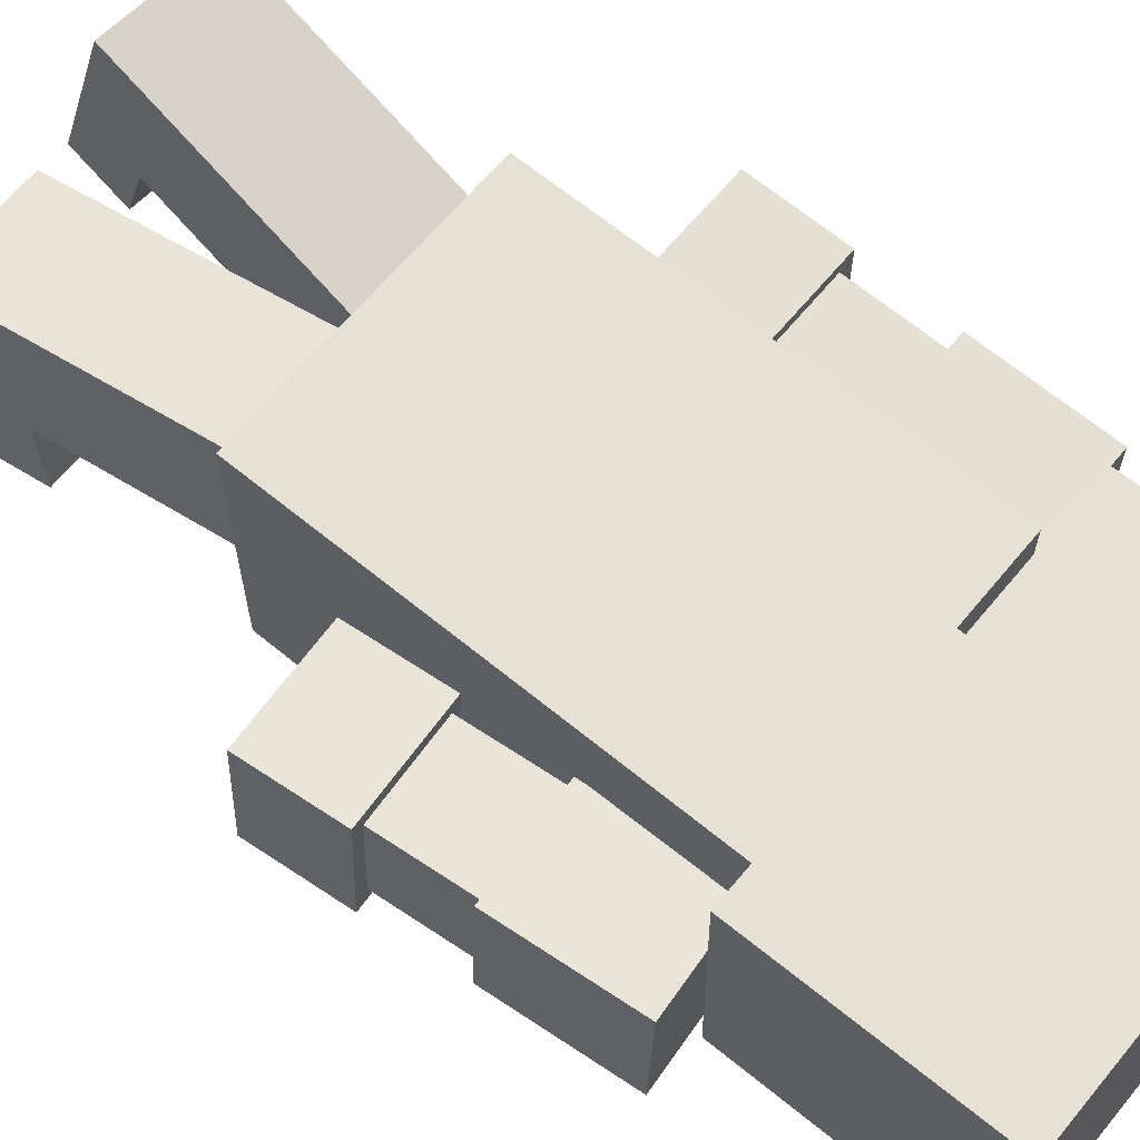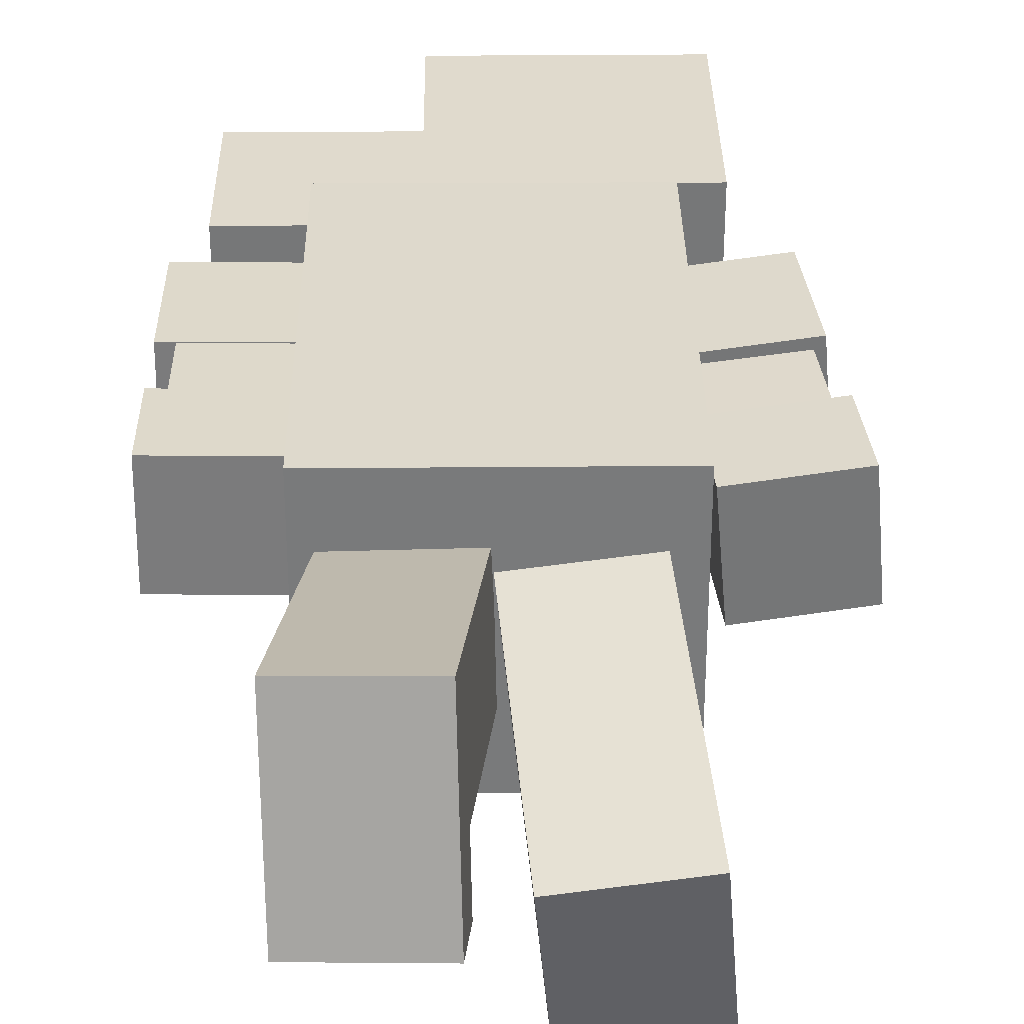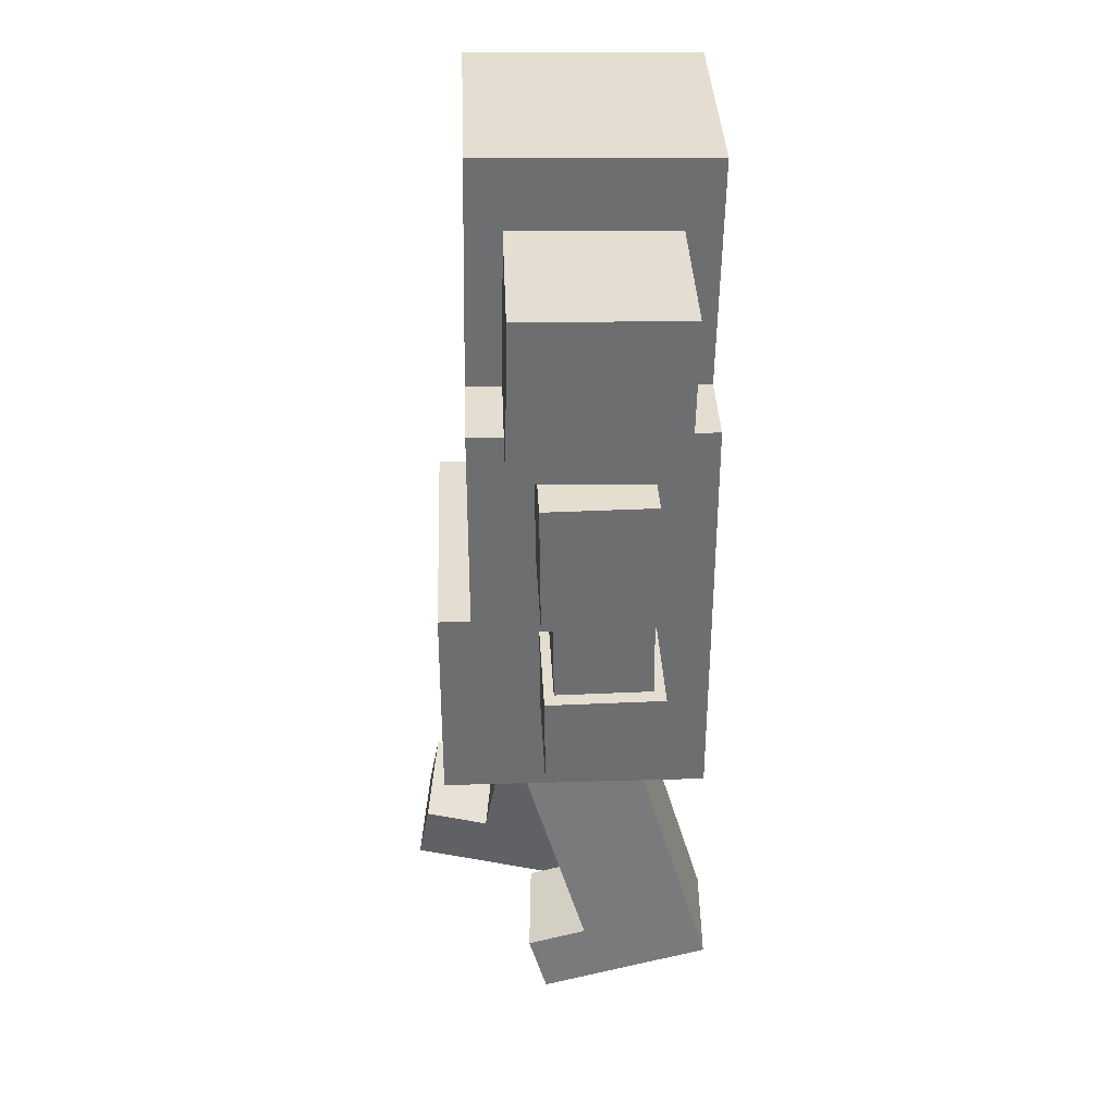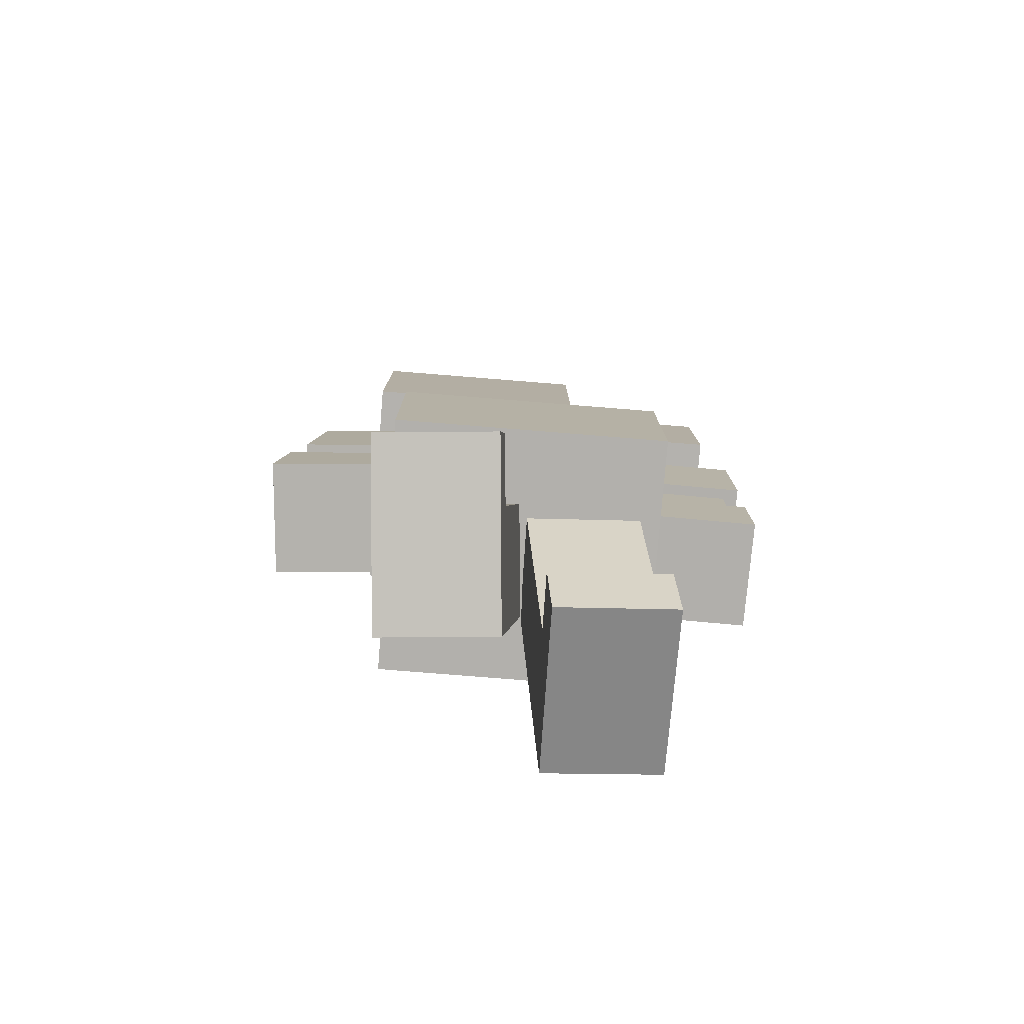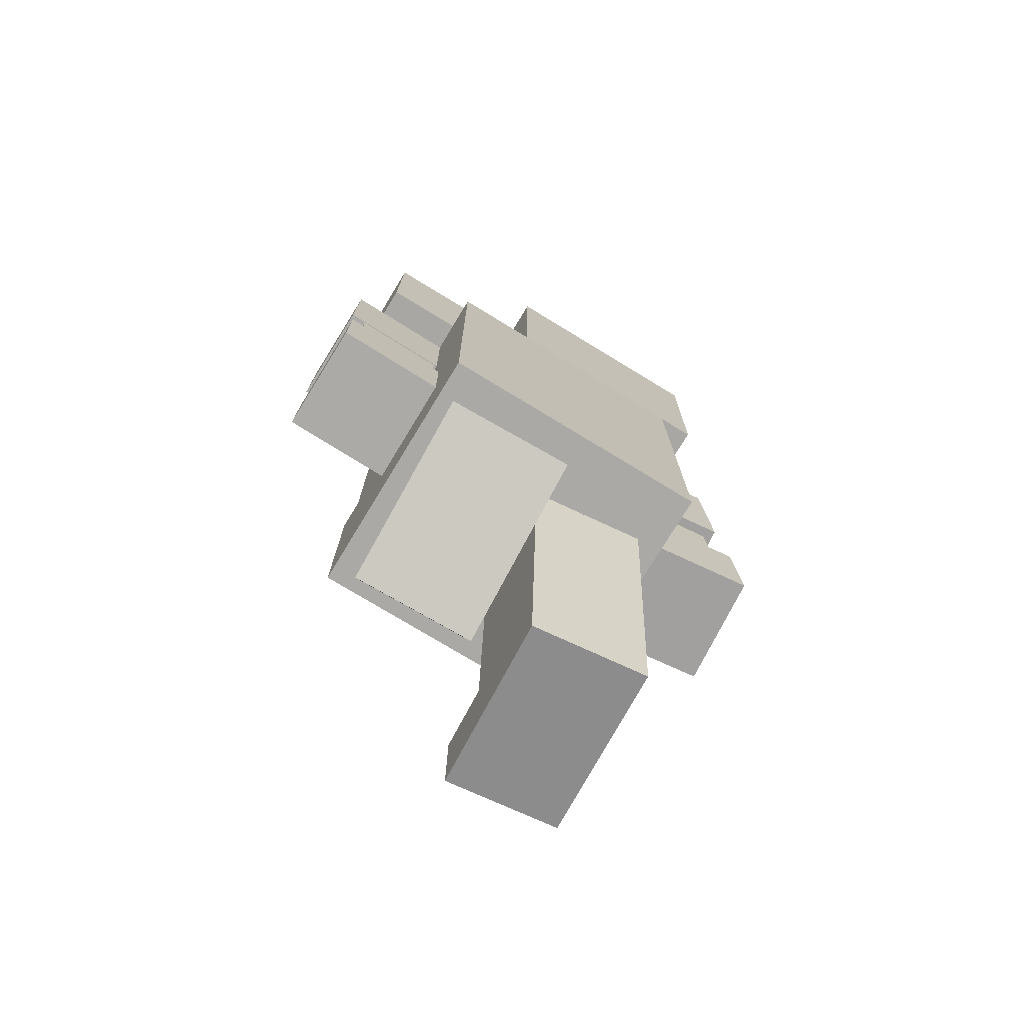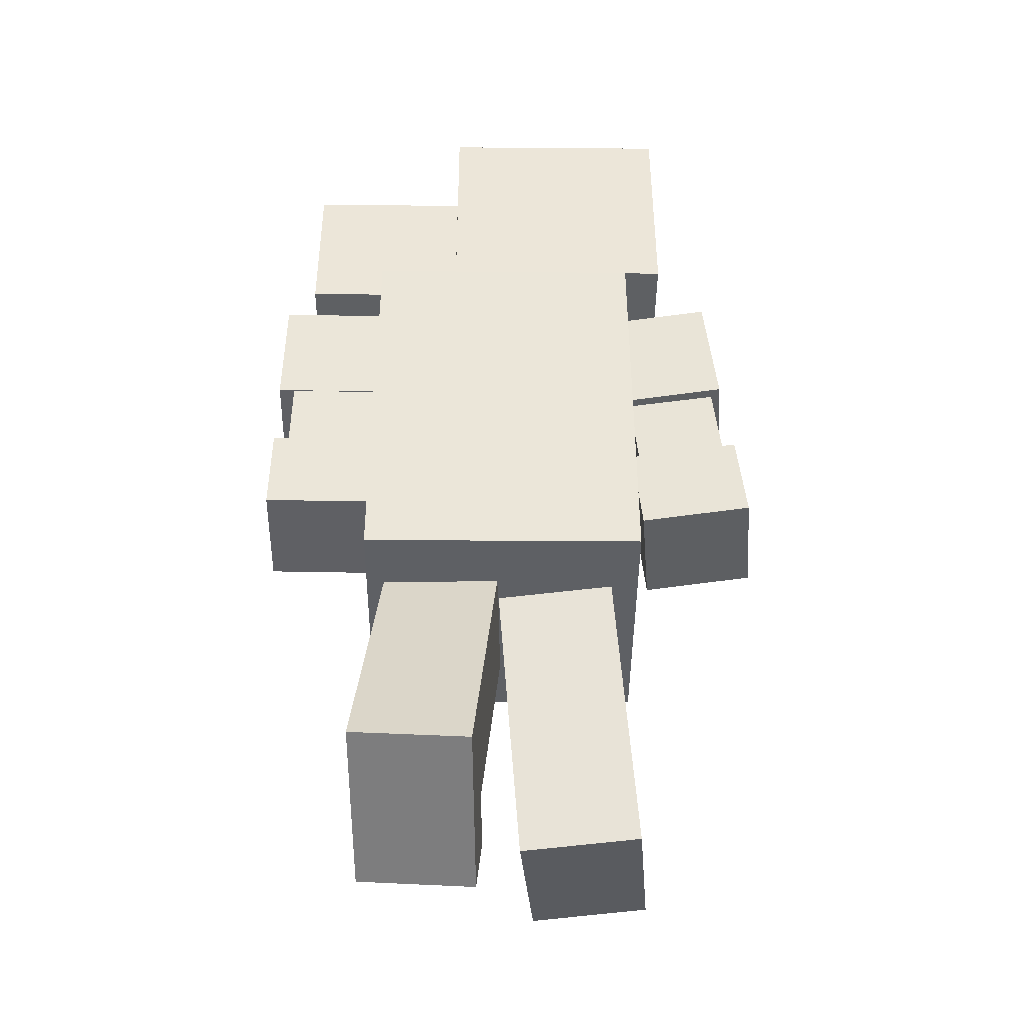
<metadata>
{"format":"obj","ext":"obj","renderer":"f3d","projection":"perspective","resolution":1024,"background":"white","views":[{"elev":64.9,"azim":-50.4,"up":"+Y"},{"elev":32.1,"azim":179.3,"up":"+Y"},{"elev":36.0,"azim":87.8,"up":"+Z"},{"elev":-78.7,"azim":-4.6,"up":"+Z"},{"elev":-75.5,"azim":148.7,"up":"+Z"},{"elev":-43.1,"azim":179.5,"up":"+Z"}]}
</metadata>
<code>
g Boss3_Mesh
v 0.3035 0.256 -0.04095
v -0.2965 0.256 -0.04095
v -0.2965 -0.3121 -0.04095
v 0.3035 -0.3121 -0.04095
v 0.3035 0.256 0.8591
v 0.3035 -0.244 0.8591
v -0.2965 -0.244 0.8591
v -0.2965 0.256 0.8591
v 0.3035 -0.3121 -0.04095
v -0.2965 -0.3121 -0.04095
v -0.2965 -0.3121 0.4091
v 0.3035 -0.3121 0.4091
v 0.3035 0.256 0.8591
v 0.3035 0.256 -0.04095
v 0.3035 -0.244 0.4091
v 0.3035 -0.244 0.8591
v 0.3035 -0.3121 -0.04095
v 0.3035 -0.3121 0.4091
v -0.2965 0.256 0.8591
v -0.2965 0.256 -0.04095
v 0.3035 0.256 -0.04095
v 0.3035 0.256 0.8591
v -0.2965 0.256 -0.04095
v -0.2965 0.256 0.8591
v -0.2965 -0.244 0.8591
v -0.2965 -0.244 0.4091
v -0.2965 -0.3121 0.4091
v -0.2965 -0.3121 -0.04095
v 0.3035 -0.244 0.8591
v 0.3035 -0.244 0.4091
v -0.2965 -0.244 0.4091
v -0.2965 -0.244 0.8591
v 0.3035 -0.244 0.4091
v 0.3035 -0.3121 0.4091
v -0.2965 -0.3121 0.4091
v -0.2965 -0.244 0.4091
v -0.2967 -0.1195 0.8479
v -0.3527 -0.1355 0.2507
v -0.5512 -0.119 0.2689
v -0.4951 -0.1029 0.866
v -0.2807 0.07979 0.841
v -0.3368 0.06371 0.2438
v -0.3527 -0.1355 0.2507
v -0.2967 -0.1195 0.8479
v -0.4792 0.09631 0.8592
v -0.5353 0.08023 0.262
v -0.3368 0.06371 0.2438
v -0.2807 0.07979 0.841
v -0.4951 -0.1029 0.866
v -0.5512 -0.119 0.2689
v -0.5353 0.08023 0.262
v -0.4792 0.09631 0.8592
v -0.3253 -0.1636 0.3879
v -0.5672 -0.1411 0.41
v -0.5444 0.1135 0.401
v -0.3025 0.09103 0.3789
v -0.3441 -0.1689 0.1877
v -0.3213 0.08564 0.1787
v -0.5632 0.1081 0.2008
v -0.586 -0.1465 0.2098
v -0.3213 0.08564 0.1787
v -0.3025 0.09103 0.3789
v -0.5444 0.1135 0.401
v -0.5632 0.1081 0.2008
v -0.3441 -0.1689 0.1877
v -0.3253 -0.1636 0.3879
v -0.3025 0.09103 0.3789
v -0.3213 0.08564 0.1787
v -0.586 -0.1465 0.2098
v -0.5672 -0.1411 0.41
v -0.3253 -0.1636 0.3879
v -0.3441 -0.1689 0.1877
v -0.5632 0.1081 0.2008
v -0.5444 0.1135 0.401
v -0.5672 -0.1411 0.41
v -0.586 -0.1465 0.2098
v -0.497 0.1213 0.8677
v -0.2723 0.1004 0.8472
v -0.2942 -0.1446 0.8558
v -0.5189 -0.1237 0.8764
v -0.523 0.1138 0.5907
v -0.5449 -0.1312 0.5993
v -0.3203 -0.152 0.5788
v -0.2983 0.09297 0.5701
v -0.5449 -0.1312 0.5993
v -0.5189 -0.1237 0.8764
v -0.2942 -0.1446 0.8558
v -0.3203 -0.152 0.5788
v -0.523 0.1138 0.5907
v -0.497 0.1213 0.8677
v -0.5189 -0.1237 0.8764
v -0.5449 -0.1312 0.5993
v -0.2983 0.09297 0.5701
v -0.2723 0.1004 0.8472
v -0.497 0.1213 0.8677
v -0.523 0.1138 0.5907
v -0.3203 -0.152 0.5788
v -0.2942 -0.1446 0.8558
v -0.2723 0.1004 0.8472
v -0.2983 0.09297 0.5701
v 0.5112 -0.08388 0.8414
v 0.5131 -0.07885 0.2414
v 0.3132 -0.08107 0.2408
v 0.3112 -0.08609 0.8407
v 0.5089 0.1161 0.8431
v 0.5109 0.1211 0.2431
v 0.5131 -0.07885 0.2414
v 0.5112 -0.08388 0.8414
v 0.309 0.1139 0.8424
v 0.3109 0.1189 0.2424
v 0.5109 0.1211 0.2431
v 0.5089 0.1161 0.8431
v 0.3112 -0.08609 0.8407
v 0.3132 -0.08107 0.2408
v 0.3109 0.1189 0.2424
v 0.309 0.1139 0.8424
v 0.5413 0.1438 0.3819
v 0.5441 -0.1001 0.3799
v 0.2883 -0.1029 0.379
v 0.2856 0.141 0.381
v 0.542 0.1455 0.1808
v 0.2863 0.1426 0.1799
v 0.289 -0.1013 0.1779
v 0.5447 -0.09842 0.1787
v 0.5413 0.1438 0.3819
v 0.542 0.1455 0.1808
v 0.5447 -0.09842 0.1787
v 0.5441 -0.1001 0.3799
v 0.5441 -0.1001 0.3799
v 0.5447 -0.09842 0.1787
v 0.289 -0.1013 0.1779
v 0.2883 -0.1029 0.379
v 0.2883 -0.1029 0.379
v 0.289 -0.1013 0.1779
v 0.2863 0.1426 0.1799
v 0.2856 0.141 0.381
v 0.2856 0.141 0.381
v 0.2863 0.1426 0.1799
v 0.542 0.1455 0.1808
v 0.5413 0.1438 0.3819
v 0.5438 0.1183 0.8495
v 0.5463 -0.1082 0.8476
v 0.3002 -0.111 0.8468
v 0.2977 0.1156 0.8487
v 0.5447 0.1207 0.5711
v 0.2986 0.1179 0.5703
v 0.3011 -0.1086 0.5684
v 0.5473 -0.1059 0.5692
v 0.5438 0.1183 0.8495
v 0.5447 0.1207 0.5711
v 0.5473 -0.1059 0.5692
v 0.5463 -0.1082 0.8476
v 0.5463 -0.1082 0.8476
v 0.5473 -0.1059 0.5692
v 0.3011 -0.1086 0.5684
v 0.3002 -0.111 0.8468
v 0.3002 -0.111 0.8468
v 0.3011 -0.1086 0.5684
v 0.2986 0.1179 0.5703
v 0.2977 0.1156 0.8487
v 0.2977 0.1156 0.8487
v 0.2986 0.1179 0.5703
v 0.5447 0.1207 0.5711
v 0.5438 0.1183 0.8495
v 0.3109 0.2754 -0.5695
v 0.06181 0.286 -0.5877
v 0.05429 -0.08109 -0.6979
v 0.3034 -0.09167 -0.6796
v 0.2617 0.1044 0.003535
v 0.2568 -0.135 -0.06832
v 0.007666 -0.1244 -0.08656
v 0.01257 0.115 -0.01471
v 0.3034 -0.09167 -0.6796
v 0.05429 -0.08109 -0.6979
v 0.04326 -0.1194 -0.5695
v 0.2924 -0.13 -0.5513
v 0.3109 0.2754 -0.5695
v 0.3034 -0.09167 -0.6796
v 0.2924 -0.13 -0.5513
v 0.295 -0.002334 -0.5129
v 0.06181 0.286 -0.5877
v 0.3109 0.2754 -0.5695
v 0.2617 0.1044 0.003535
v 0.01257 0.115 -0.01471
v 0.01257 0.115 -0.01471
v 0.007666 -0.1244 -0.08656
v 0.04587 0.008247 -0.5312
v 0.06181 0.286 -0.5877
v 0.05429 -0.08109 -0.6979
v 0.04326 -0.1194 -0.5695
v 0.2568 -0.135 -0.06832
v 0.295 -0.002334 -0.5129
v 0.04587 0.008247 -0.5312
v 0.007666 -0.1244 -0.08656
v 0.295 -0.002334 -0.5129
v 0.2924 -0.13 -0.5513
v 0.04326 -0.1194 -0.5695
v 0.04587 0.008247 -0.5312
v -0.03524 -0.0047 -0.6607
v -0.2836 0.01966 -0.6455
v -0.317 -0.3663 -0.5735
v -0.06869 -0.3907 -0.5888
v 0.01132 0.1011 -0.07198
v -0.009893 -0.1438 -0.02632
v -0.2582 -0.1195 -0.01105
v -0.237 0.1254 -0.05672
v -0.06869 -0.3907 -0.5888
v -0.317 -0.3663 -0.5735
v -0.3067 -0.3429 -0.4431
v -0.05837 -0.3673 -0.4584
v -0.03524 -0.0047 -0.6607
v -0.06869 -0.3907 -0.5888
v -0.05837 -0.3673 -0.4584
v -0.04615 -0.2262 -0.4847
v -0.2836 0.01966 -0.6455
v -0.03524 -0.0047 -0.6607
v 0.01132 0.1011 -0.07198
v -0.237 0.1254 -0.05672
v -0.317 -0.3663 -0.5735
v -0.2836 0.01966 -0.6455
v -0.2945 -0.2018 -0.4695
v -0.3067 -0.3429 -0.4431
v -0.009893 -0.1438 -0.02632
v -0.04615 -0.2262 -0.4847
v -0.2945 -0.2018 -0.4695
v -0.2582 -0.1195 -0.01105
v -0.04615 -0.2262 -0.4847
v -0.05837 -0.3673 -0.4584
v -0.3067 -0.3429 -0.4431
v -0.2945 -0.2018 -0.4695
v 0.1218 0.256 0.8547
v -0.3782 0.256 0.8547
v -0.3782 -0.244 0.8634
v 0.1218 -0.244 0.8634
v 0.1218 0.2647 1.355
v 0.1218 -0.2352 1.363
v -0.3782 -0.2352 1.363
v -0.3782 0.2647 1.355
v 0.1218 -0.2352 1.363
v 0.1218 -0.244 0.8634
v -0.3782 -0.244 0.8634
v -0.3782 -0.2352 1.363
v 0.1218 0.2647 1.355
v 0.1218 0.256 0.8547
v 0.1218 -0.244 0.8634
v 0.1218 -0.2352 1.363
v -0.3782 0.2647 1.355
v -0.3782 0.256 0.8547
v 0.1218 0.256 0.8547
v 0.1218 0.2647 1.355
v -0.3782 -0.2352 1.363
v -0.3782 -0.244 0.8634
v -0.3782 0.256 0.8547
v -0.3782 0.2647 1.355
v 0.4746 0.181 0.856
v 0.1246 0.181 0.856
v 0.1246 -0.169 0.8621
v 0.4746 -0.169 0.8621
v 0.4746 0.1871 1.206
v 0.4746 -0.1629 1.212
v 0.1246 -0.1629 1.212
v 0.1246 0.1871 1.206
v 0.4746 -0.1629 1.212
v 0.4746 -0.169 0.8621
v 0.1246 -0.169 0.8621
v 0.1246 -0.1629 1.212
v 0.4746 0.1871 1.206
v 0.4746 0.181 0.856
v 0.4746 -0.169 0.8621
v 0.4746 -0.1629 1.212
v 0.1246 0.1871 1.206
v 0.1246 0.181 0.856
v 0.4746 0.181 0.856
v 0.4746 0.1871 1.206
v 0.1246 -0.1629 1.212
v 0.1246 -0.169 0.8621
v 0.1246 0.181 0.856
v 0.1246 0.1871 1.206
v 0.3109 0.2754 -0.5695
v 0.295 -0.002334 -0.5129
v 0.2568 -0.135 -0.06832
v 0.2617 0.1044 0.003535
v -0.03524 -0.0047 -0.6607
v -0.04615 -0.2262 -0.4847
v -0.009893 -0.1438 -0.02632
v 0.01132 0.1011 -0.07198
v -0.2945 -0.2018 -0.4695
v -0.2836 0.01966 -0.6455
v -0.237 0.1254 -0.05672
v -0.2582 -0.1195 -0.01105
g Boss3_Mesh_0
f 3 2 1
f 4 3 1
f 7 6 5
f 8 7 5
f 11 10 9
f 12 11 9
f 15 14 13
f 16 15 13
f 17 14 15
f 18 17 15
f 21 20 19
f 22 21 19
f 25 24 23
f 26 25 23
f 27 26 23
f 28 27 23
f 31 30 29
f 32 31 29
f 35 34 33
f 36 35 33
f 39 38 37
f 40 39 37
f 43 42 41
f 44 43 41
f 47 46 45
f 48 47 45
f 51 50 49
f 52 51 49
f 55 54 53
f 56 55 53
f 59 58 57
f 60 59 57
f 63 62 61
f 64 63 61
f 67 66 65
f 68 67 65
f 71 70 69
f 72 71 69
f 75 74 73
f 76 75 73
f 79 78 77
f 80 79 77
f 83 82 81
f 84 83 81
f 87 86 85
f 88 87 85
f 91 90 89
f 92 91 89
f 95 94 93
f 96 95 93
f 99 98 97
f 100 99 97
f 103 102 101
f 104 103 101
f 107 106 105
f 108 107 105
f 111 110 109
f 112 111 109
f 115 114 113
f 116 115 113
f 119 118 117
f 120 119 117
f 123 122 121
f 124 123 121
f 127 126 125
f 128 127 125
f 131 130 129
f 132 131 129
f 135 134 133
f 136 135 133
f 139 138 137
f 140 139 137
f 143 142 141
f 144 143 141
f 147 146 145
f 148 147 145
f 151 150 149
f 152 151 149
f 155 154 153
f 156 155 153
f 159 158 157
f 160 159 157
f 163 162 161
f 164 163 161
f 167 166 165
f 168 167 165
f 171 170 169
f 172 171 169
f 175 174 173
f 176 175 173
f 179 178 177
f 180 179 177
f 183 182 181
f 184 183 181
f 187 186 185
f 187 185 188
f 187 188 189
f 189 190 187
f 193 192 191
f 194 193 191
f 197 196 195
f 198 197 195
f 201 200 199
f 202 201 199
f 205 204 203
f 206 205 203
f 209 208 207
f 210 209 207
f 213 212 211
f 214 213 211
f 217 216 215
f 218 217 215
f 221 220 219
f 222 221 219
f 225 224 223
f 226 225 223
f 229 228 227
f 230 229 227
f 233 232 231
f 234 233 231
f 237 236 235
f 238 237 235
f 241 240 239
f 242 241 239
f 245 244 243
f 246 245 243
f 249 248 247
f 250 249 247
f 253 252 251
f 254 253 251
f 257 256 255
f 258 257 255
f 261 260 259
f 262 261 259
f 265 264 263
f 266 265 263
f 269 268 267
f 270 269 267
f 273 272 271
f 274 273 271
f 277 276 275
f 278 277 275
f 281 280 279
f 282 281 279
f 285 284 283
f 286 285 283
f 289 288 287
f 290 289 287

</code>
